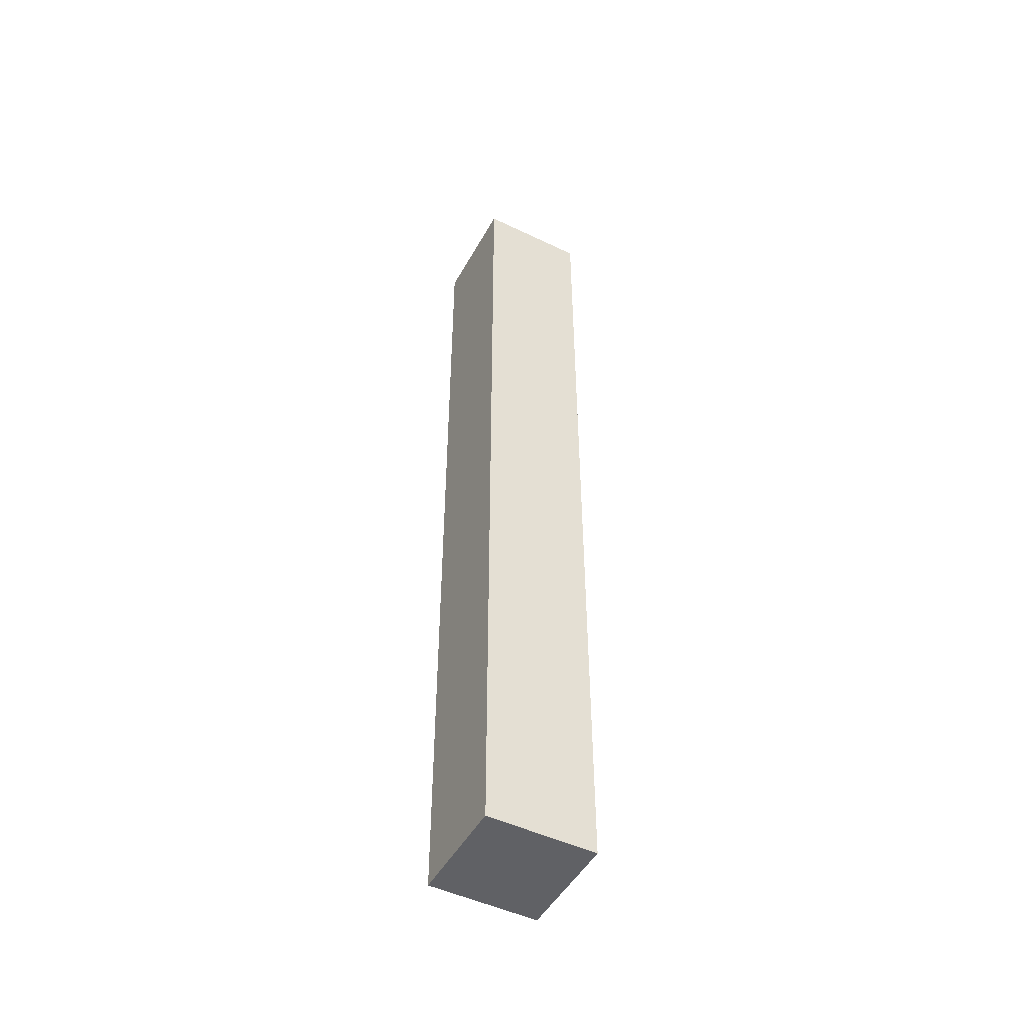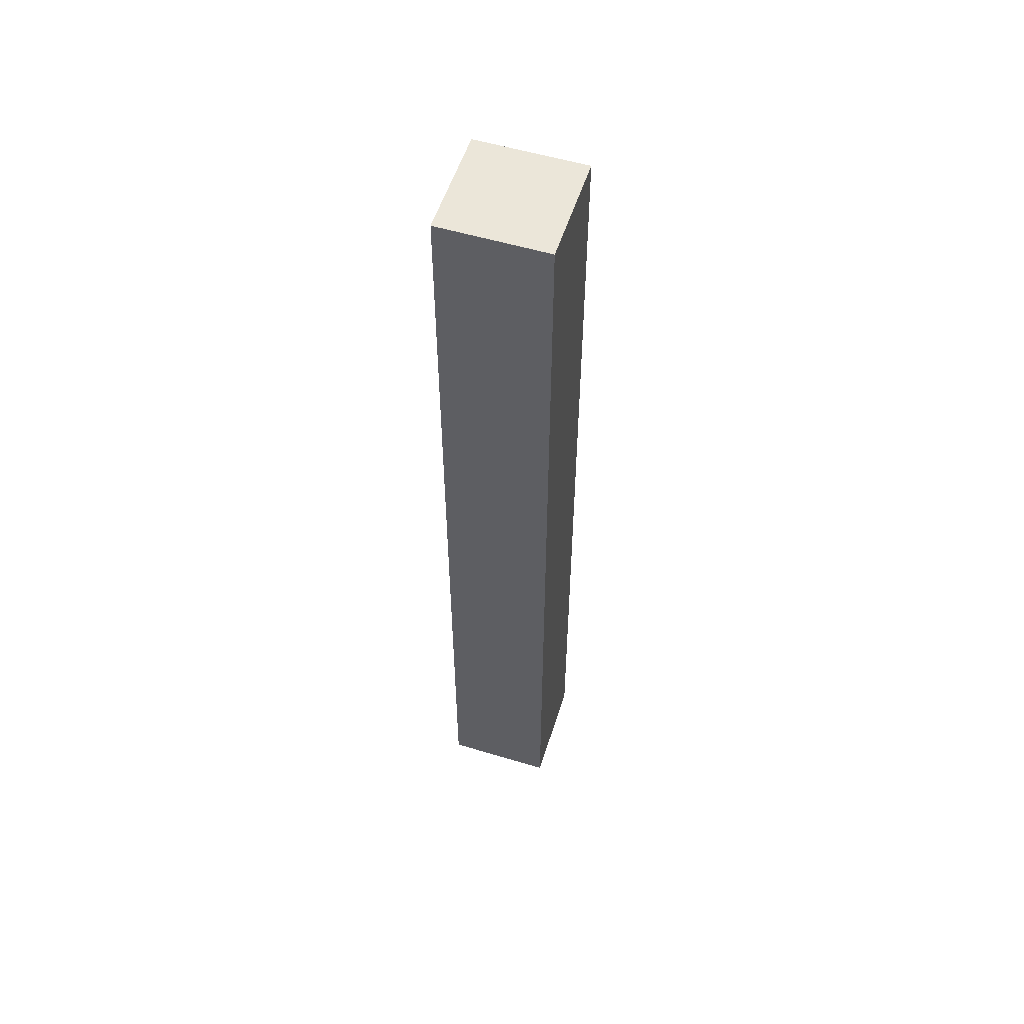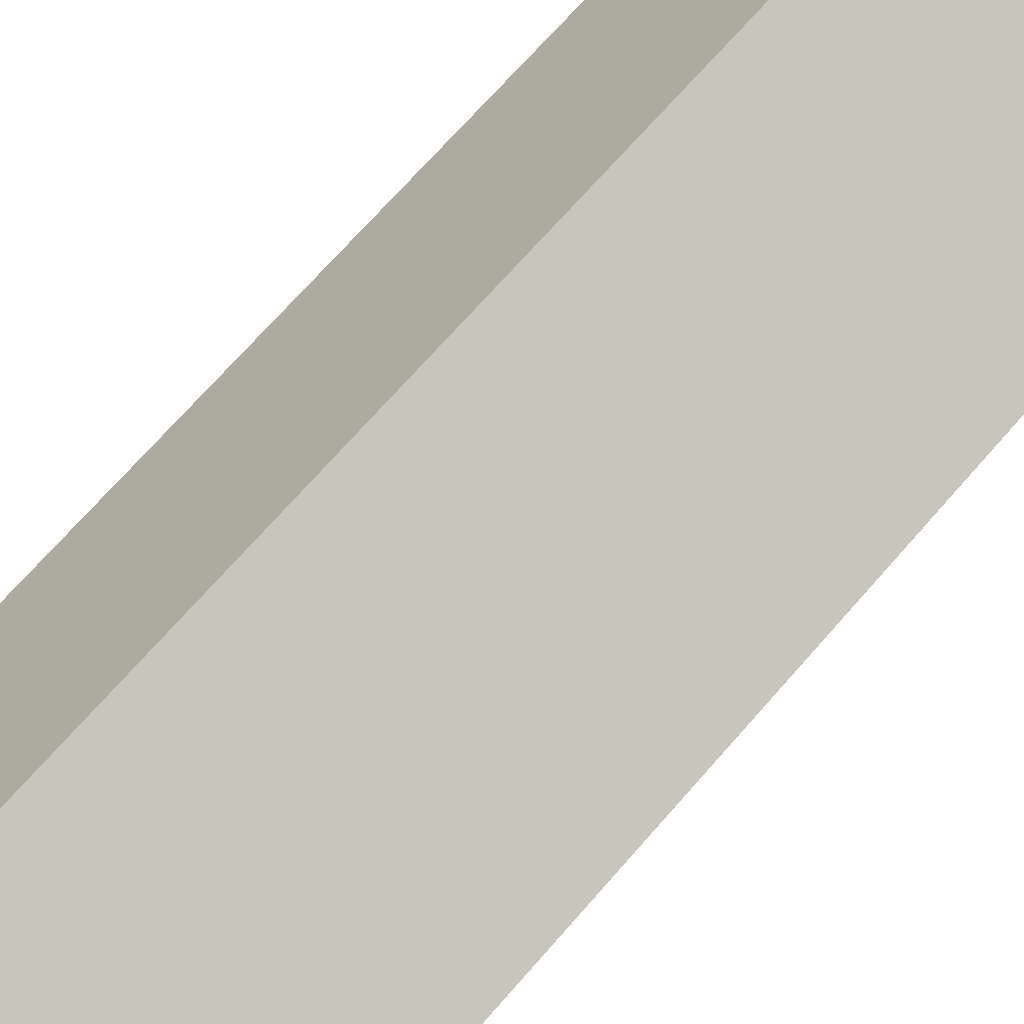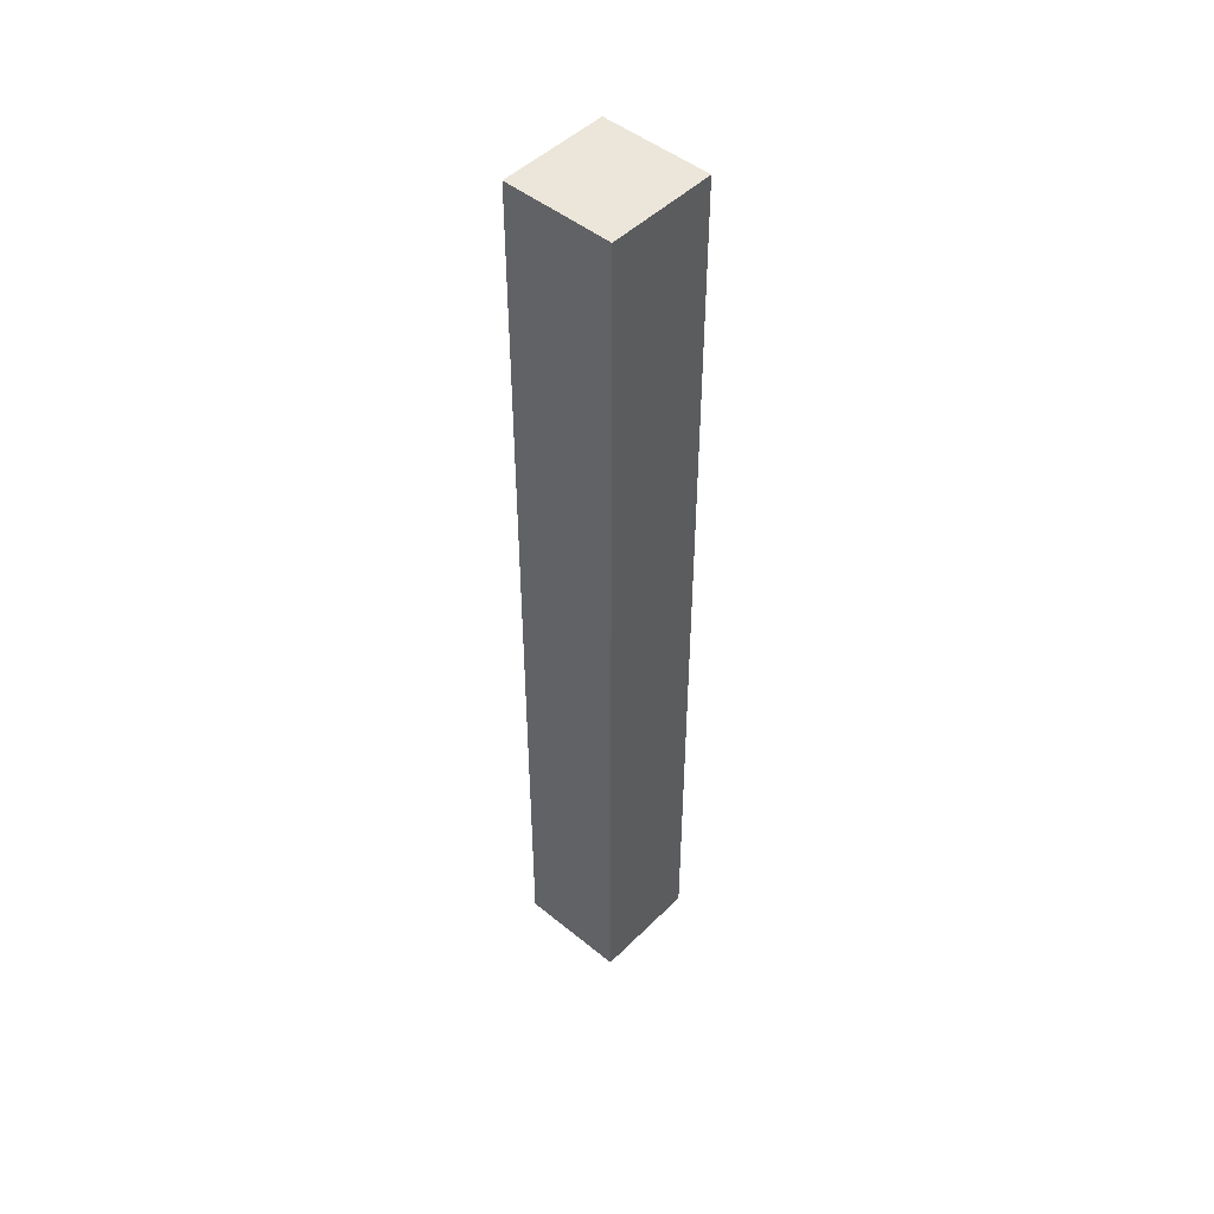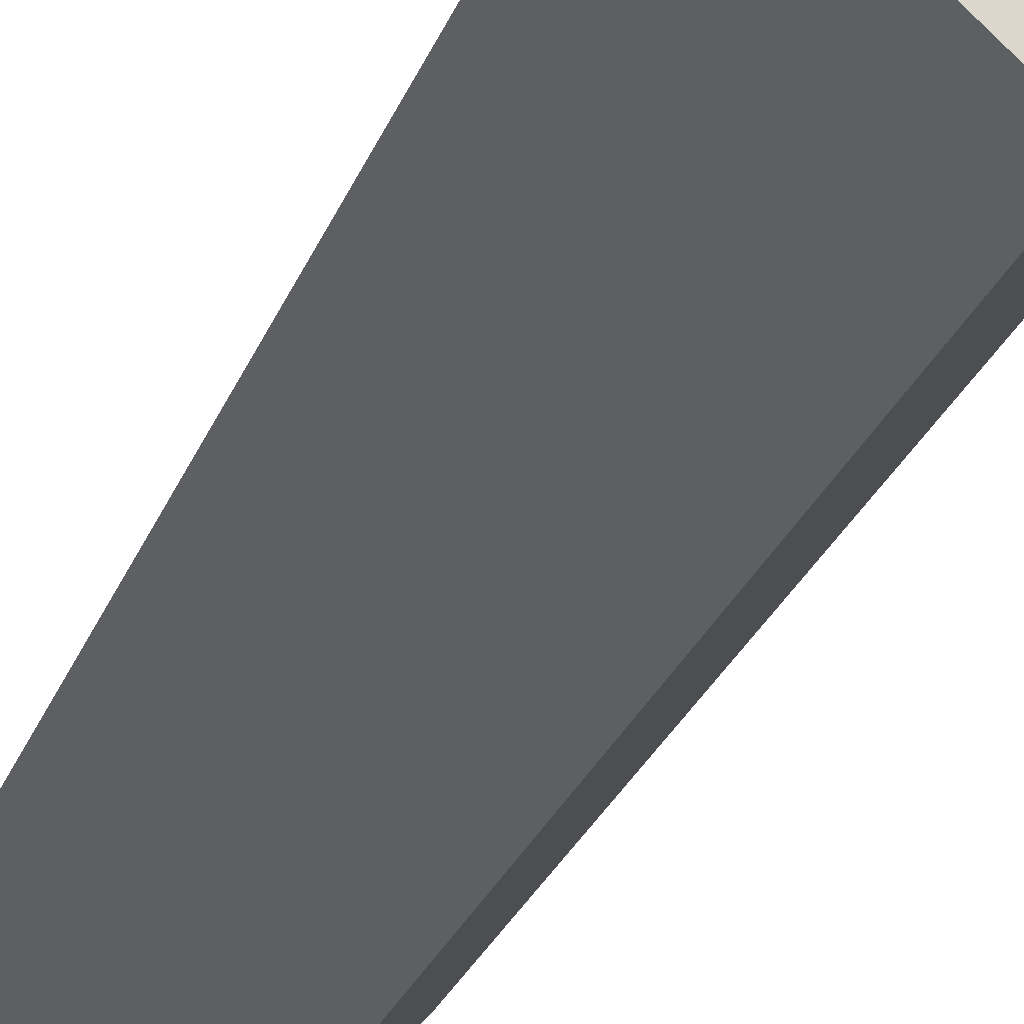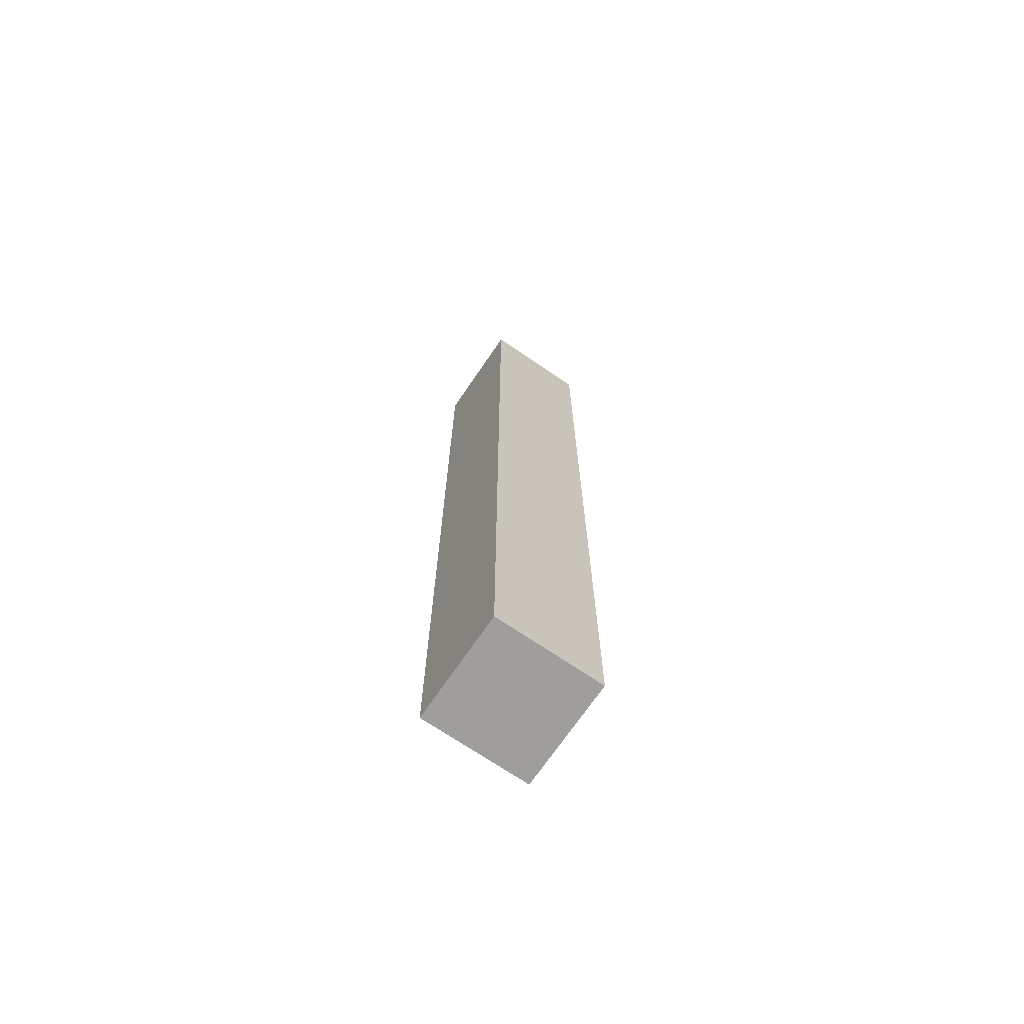
<metadata>
{"format":"obj","ext":"obj","renderer":"f3d","projection":"perspective","resolution":1024,"background":"white","views":[{"elev":-48.8,"azim":-75.0,"up":"+Y"},{"elev":55.2,"azim":60.7,"up":"+Y"},{"elev":51.2,"azim":35.9,"up":"+Z"},{"elev":48.0,"azim":-4.6,"up":"+Y"},{"elev":-16.9,"azim":-11.8,"up":"+Z"},{"elev":-70.8,"azim":-171.2,"up":"+Y"}]}
</metadata>
<code>
o Cube.002_Cube.003
v -21.95 -0.2052 3.056
v -21.95 0.8865 3.056
v -22.03 -0.2052 2.964
v -22.03 0.8865 2.964
v -21.86 -0.2052 2.97
v -21.86 0.8865 2.97
v -21.94 -0.2052 2.878
v -21.94 0.8865 2.878
f 2 3 1
f 4 7 3
f 8 5 7
f 6 1 5
f 3 5 1
f 4 6 8
f 2 4 3
f 4 8 7
f 8 6 5
f 6 2 1
f 3 7 5
f 4 2 6

</code>
